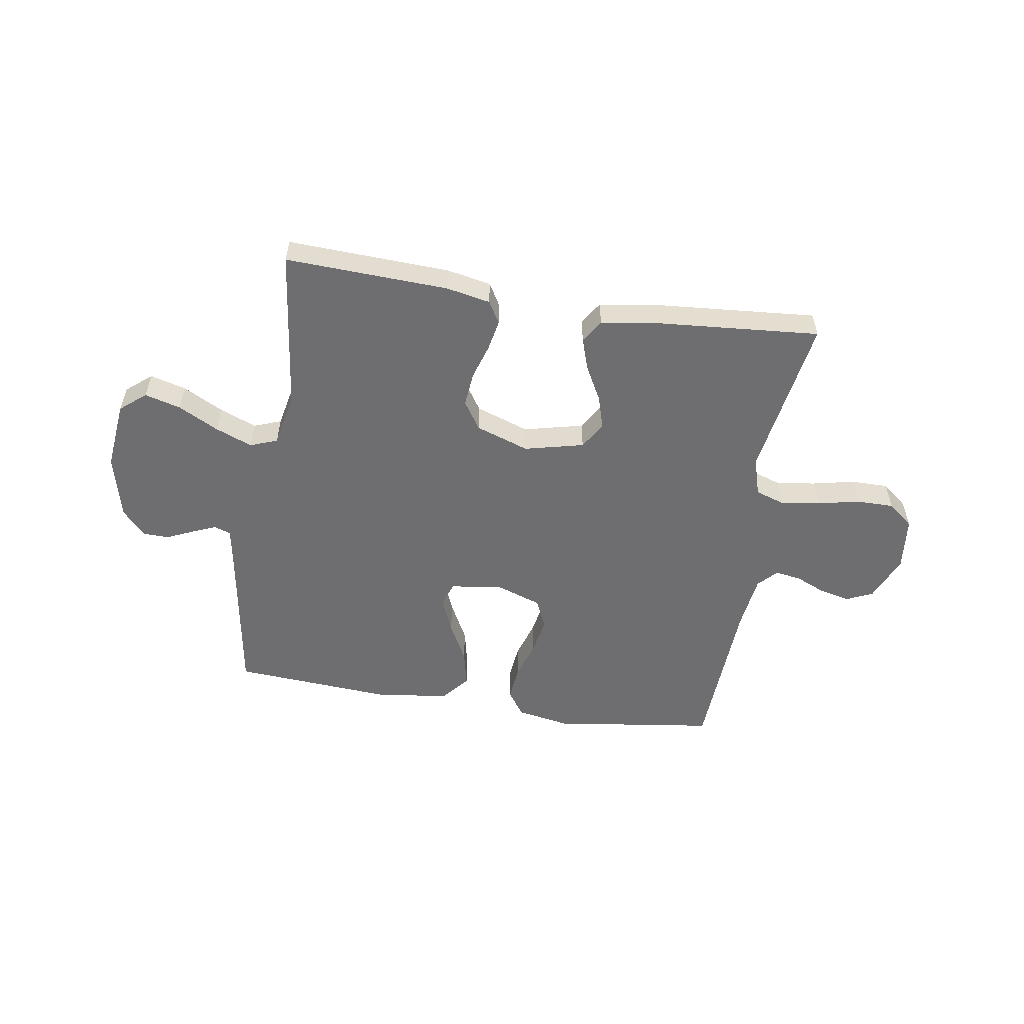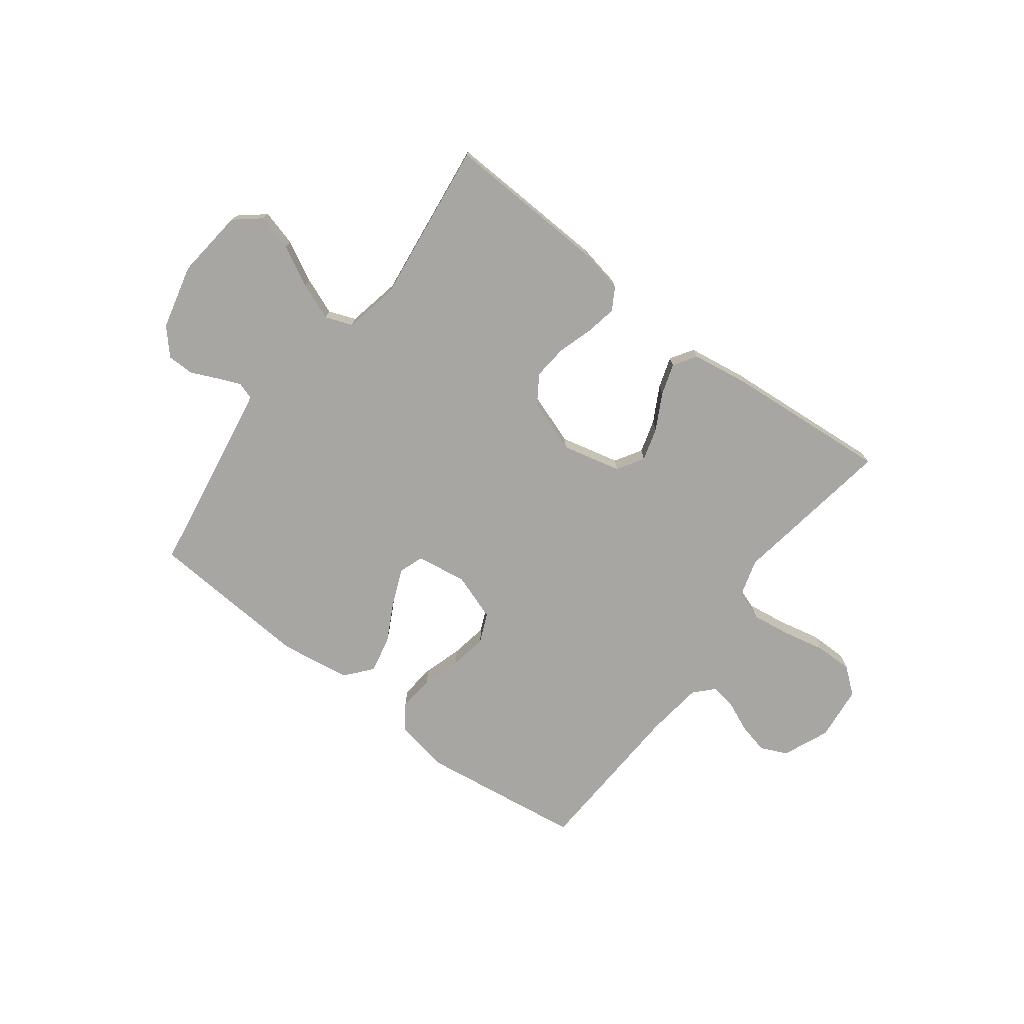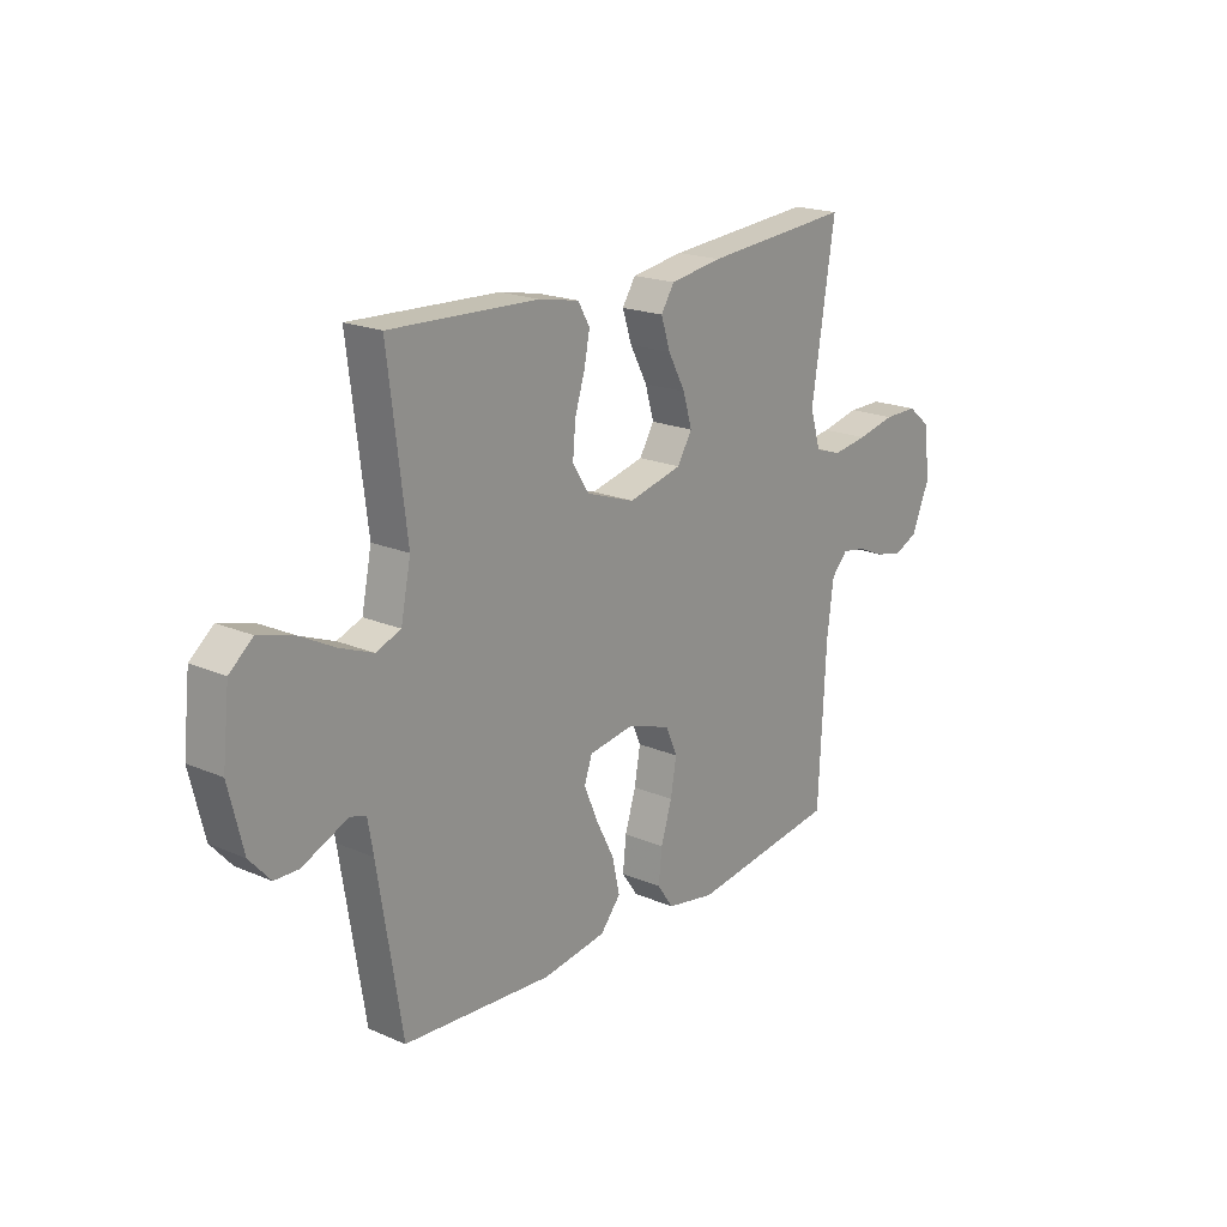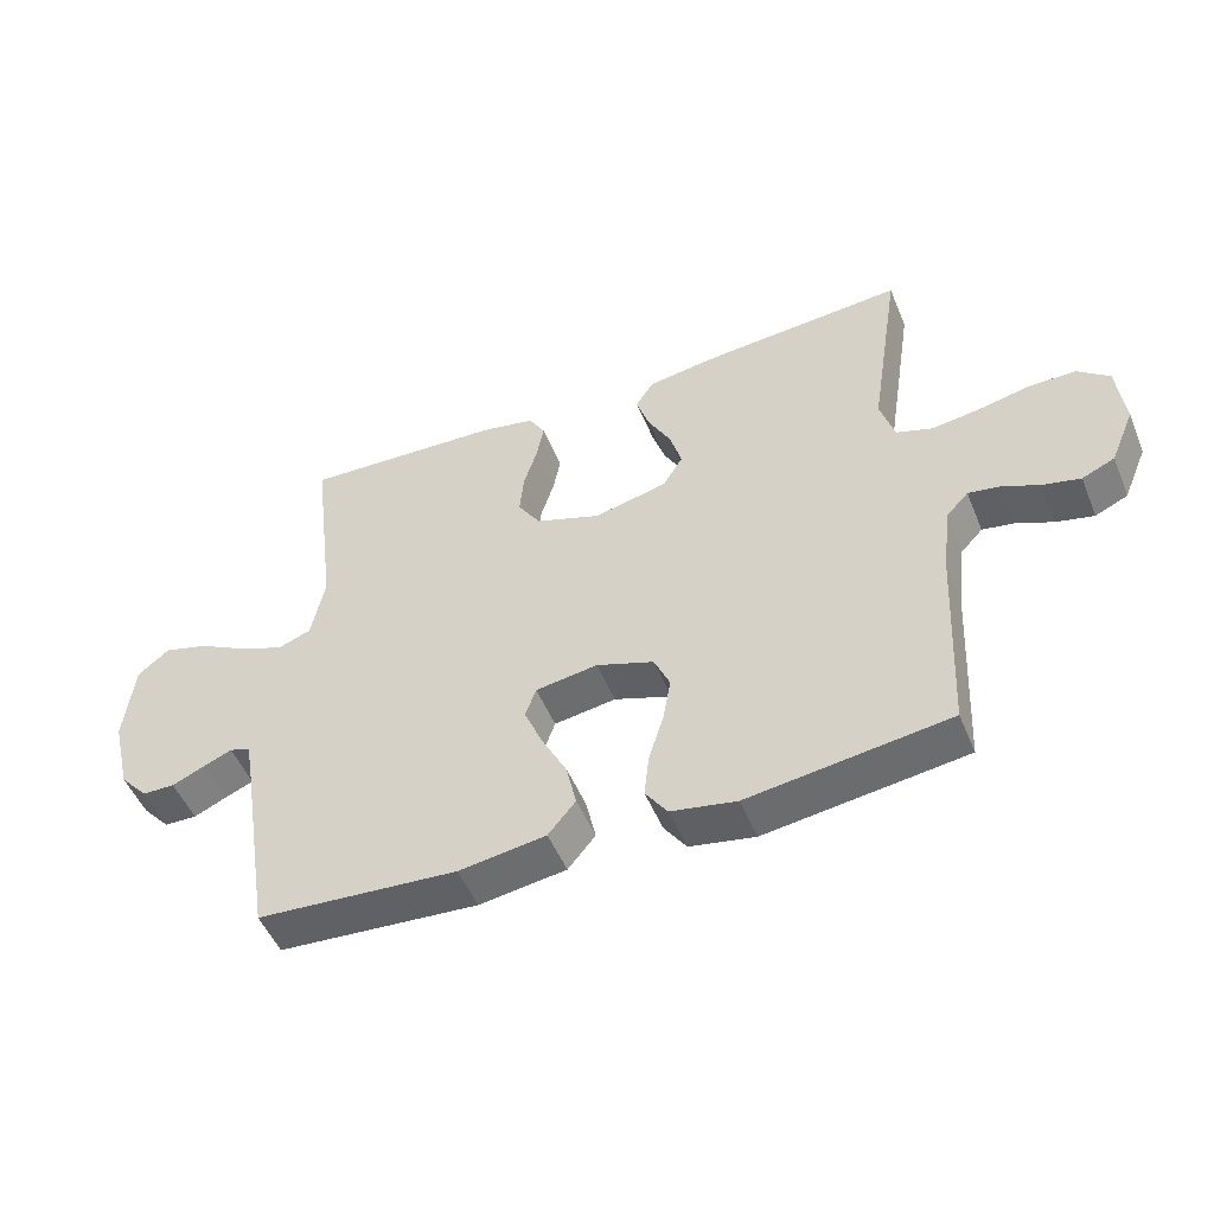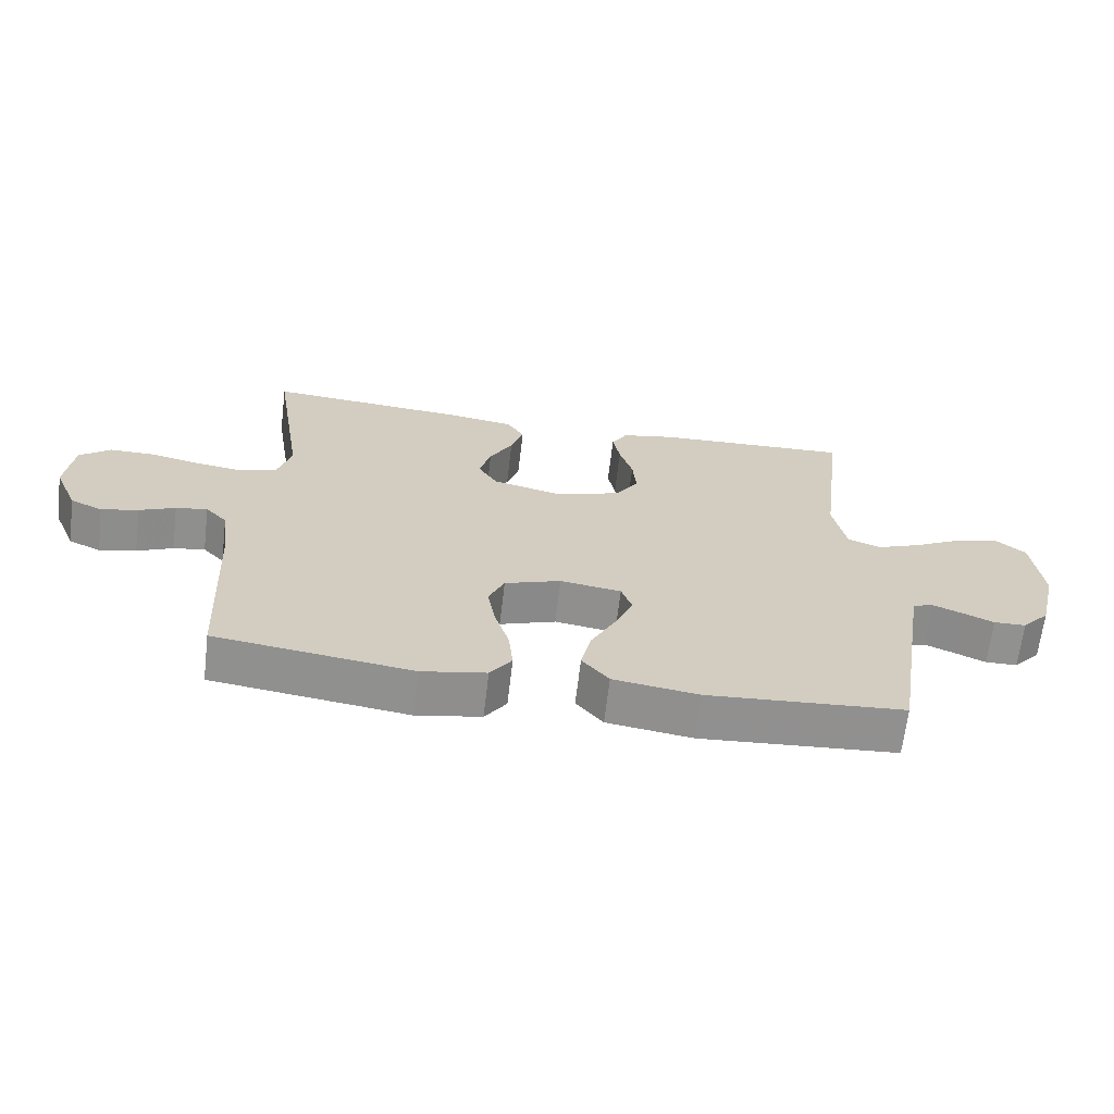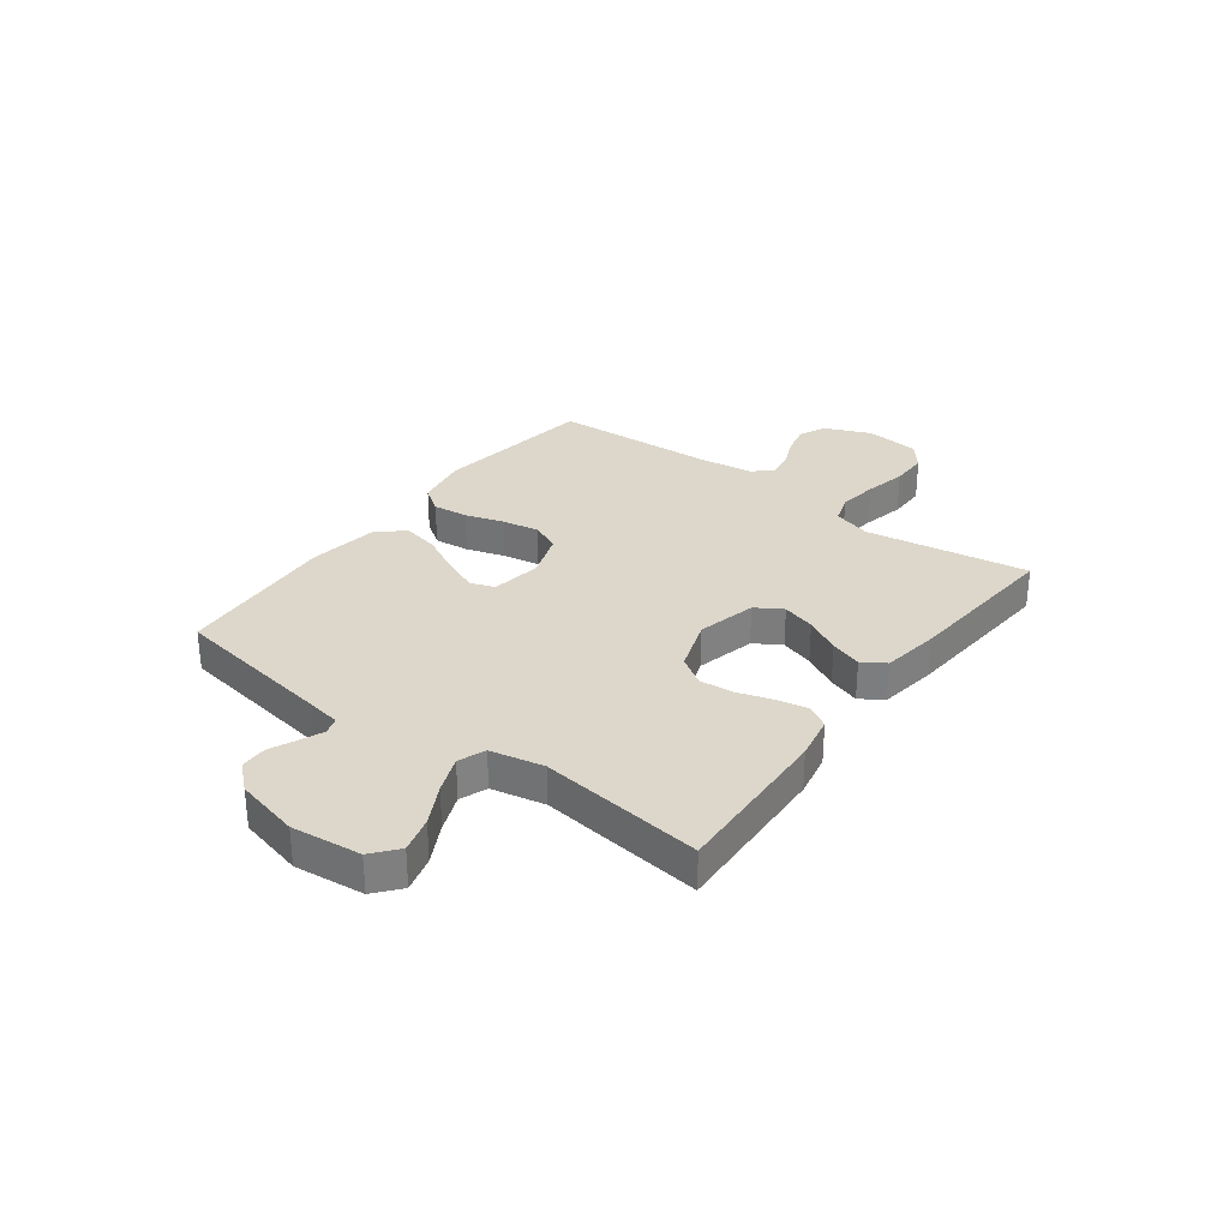
<metadata>
{"format":"obj","ext":"obj","renderer":"f3d","projection":"perspective","resolution":1024,"background":"white","views":[{"elev":-54.4,"azim":-9.0,"up":"+Y"},{"elev":-74.3,"azim":-37.1,"up":"+Y"},{"elev":19.7,"azim":-51.4,"up":"+Z"},{"elev":-50.3,"azim":22.0,"up":"+Z"},{"elev":-65.9,"azim":173.2,"up":"+Z"},{"elev":30.5,"azim":-53.3,"up":"+Y"}]}
</metadata>
<code>
v -0.5 0.07 0.5
v -0.2 0.07 0.487
v -0.119 0.07 0.471
v -0.095 0.07 0.43
v -0.106 0.07 0.373
v -0.126 0.07 0.309
v -0.132 0.07 0.245
v -0.098 0.07 0.193
v 0 0.07 0.159
v 0.109 0.07 0.185
v 0.139 0.07 0.234
v 0.121 0.07 0.295
v 0.086 0.07 0.36
v 0.067 0.07 0.418
v 0.094 0.07 0.46
v 0.2 0.07 0.476
v 0.5 0.07 0.5
v 0.453 0.07 0.2
v 0.474 0.07 0.129
v 0.528 0.07 0.111
v 0.6 0.07 0.121
v 0.678 0.07 0.138
v 0.747 0.07 0.138
v 0.794 0.07 0.1
v 0.805 0.07 0
v 0.769 0.07 -0.085
v 0.72 0.07 -0.107
v 0.664 0.07 -0.094
v 0.609 0.07 -0.07
v 0.561 0.07 -0.062
v 0.528 0.07 -0.097
v 0.515 0.07 -0.2
v 0.5 0.07 -0.5
v 0.2 0.07 -0.541
v 0.102 0.07 -0.523
v 0.069 0.07 -0.476
v 0.076 0.07 -0.411
v 0.098 0.07 -0.34
v 0.11 0.07 -0.272
v 0.086 0.07 -0.218
v 0 0.07 -0.188
v -0.093 0.07 -0.202
v -0.109 0.07 -0.247
v -0.082 0.07 -0.312
v -0.044 0.07 -0.385
v -0.029 0.07 -0.453
v -0.07 0.07 -0.502
v -0.2 0.07 -0.521
v -0.5 0.07 -0.5
v -0.548 0.07 -0.2
v -0.559 0.07 -0.137
v -0.59 0.07 -0.127
v -0.633 0.07 -0.145
v -0.682 0.07 -0.167
v -0.731 0.07 -0.166
v -0.773 0.07 -0.119
v -0.802 0.07 0
v -0.788 0.07 0.128
v -0.741 0.07 0.167
v -0.675 0.07 0.149
v -0.601 0.07 0.11
v -0.533 0.07 0.083
v -0.483 0.07 0.102
v -0.463 0.07 0.2
v -0.5 0 0.5
v -0.2 0 0.487
v -0.119 0 0.471
v -0.095 0 0.43
v -0.106 0 0.373
v -0.126 0 0.309
v -0.132 0 0.245
v -0.098 0 0.193
v 0 0 0.159
v 0.109 0 0.185
v 0.139 0 0.234
v 0.121 0 0.295
v 0.086 0 0.36
v 0.067 0 0.418
v 0.094 0 0.46
v 0.2 0 0.476
v 0.5 0 0.5
v 0.453 0 0.2
v 0.474 0 0.129
v 0.528 0 0.111
v 0.6 0 0.121
v 0.678 0 0.138
v 0.747 0 0.138
v 0.794 0 0.1
v 0.805 0 0
v 0.769 0 -0.085
v 0.72 0 -0.107
v 0.664 0 -0.094
v 0.609 0 -0.07
v 0.561 0 -0.062
v 0.528 0 -0.097
v 0.515 0 -0.2
v 0.5 0 -0.5
v 0.2 0 -0.541
v 0.102 0 -0.523
v 0.069 0 -0.476
v 0.076 0 -0.411
v 0.098 0 -0.34
v 0.11 0 -0.272
v 0.086 0 -0.218
v 0 0 -0.188
v -0.093 0 -0.202
v -0.109 0 -0.247
v -0.082 0 -0.312
v -0.044 0 -0.385
v -0.029 0 -0.453
v -0.07 0 -0.502
v -0.2 0 -0.521
v -0.5 0 -0.5
v -0.548 0 -0.2
v -0.559 0 -0.137
v -0.59 0 -0.127
v -0.633 0 -0.145
v -0.682 0 -0.167
v -0.731 0 -0.166
v -0.773 0 -0.119
v -0.802 0 0
v -0.788 0 0.128
v -0.741 0 0.167
v -0.675 0 0.149
v -0.601 0 0.11
v -0.533 0 0.083
v -0.483 0 0.102
v -0.463 0 0.2
f 58 59 60 61
f 58 61 62
f 57 58 62
f 56 57 62
f 53 54 55 56
f 52 53 56 62
f 51 52 62 63
f 47 48 49 50
f 47 50 51 63
f 44 45 46 47
f 43 44 47 63
f 35 36 37 38
f 35 38 39
f 32 33 34 35
f 31 32 35 39
f 30 31 39 40
f 26 27 28 29
f 26 29 30
f 25 26 30
f 24 25 30
f 21 22 23 24
f 20 21 24 30
f 19 20 30 40
f 15 16 17 18
f 12 13 14 15
f 11 12 15 18
f 10 11 18 19
f 3 4 5 6
f 3 6 7
f 64 1 2 3
f 64 3 7
f 42 43 63 64
f 41 42 64 7
f 40 41 7 8
f 9 10 19 40
f 8 9 40
f 125 124 123 122
f 126 125 122
f 126 122 121
f 126 121 120
f 120 119 118 117
f 126 120 117 116
f 127 126 116 115
f 114 113 112 111
f 127 115 114 111
f 111 110 109 108
f 127 111 108 107
f 102 101 100 99
f 103 102 99
f 99 98 97 96
f 103 99 96 95
f 104 103 95 94
f 93 92 91 90
f 94 93 90
f 94 90 89
f 94 89 88
f 88 87 86 85
f 94 88 85 84
f 104 94 84 83
f 82 81 80 79
f 79 78 77 76
f 82 79 76 75
f 83 82 75 74
f 70 69 68 67
f 71 70 67
f 67 66 65 128
f 71 67 128
f 128 127 107 106
f 71 128 106 105
f 72 71 105 104
f 104 83 74 73
f 104 73 72
f 1 65 66 2
f 2 66 67 3
f 3 67 68 4
f 4 68 69 5
f 5 69 70 6
f 6 70 71 7
f 7 71 72 8
f 8 72 73 9
f 9 73 74 10
f 10 74 75 11
f 11 75 76 12
f 12 76 77 13
f 13 77 78 14
f 14 78 79 15
f 15 79 80 16
f 16 80 81 17
f 17 81 82 18
f 18 82 83 19
f 19 83 84 20
f 20 84 85 21
f 21 85 86 22
f 22 86 87 23
f 23 87 88 24
f 24 88 89 25
f 25 89 90 26
f 26 90 91 27
f 27 91 92 28
f 28 92 93 29
f 29 93 94 30
f 30 94 95 31
f 31 95 96 32
f 32 96 97 33
f 33 97 98 34
f 34 98 99 35
f 35 99 100 36
f 36 100 101 37
f 37 101 102 38
f 38 102 103 39
f 39 103 104 40
f 40 104 105 41
f 41 105 106 42
f 42 106 107 43
f 43 107 108 44
f 44 108 109 45
f 45 109 110 46
f 46 110 111 47
f 47 111 112 48
f 48 112 113 49
f 49 113 114 50
f 50 114 115 51
f 51 115 116 52
f 52 116 117 53
f 53 117 118 54
f 54 118 119 55
f 55 119 120 56
f 56 120 121 57
f 57 121 122 58
f 58 122 123 59
f 59 123 124 60
f 60 124 125 61
f 61 125 126 62
f 62 126 127 63
f 63 127 128 64
f 64 128 65 1

</code>
